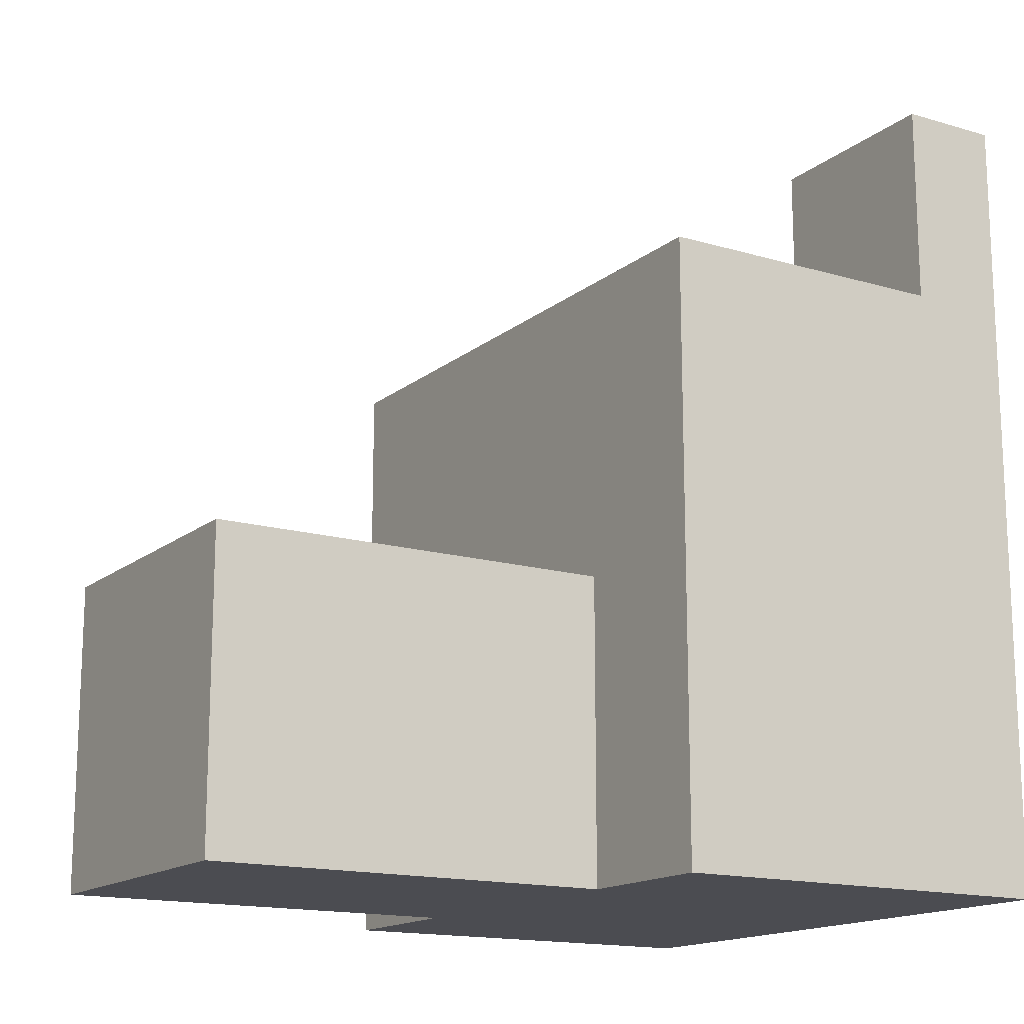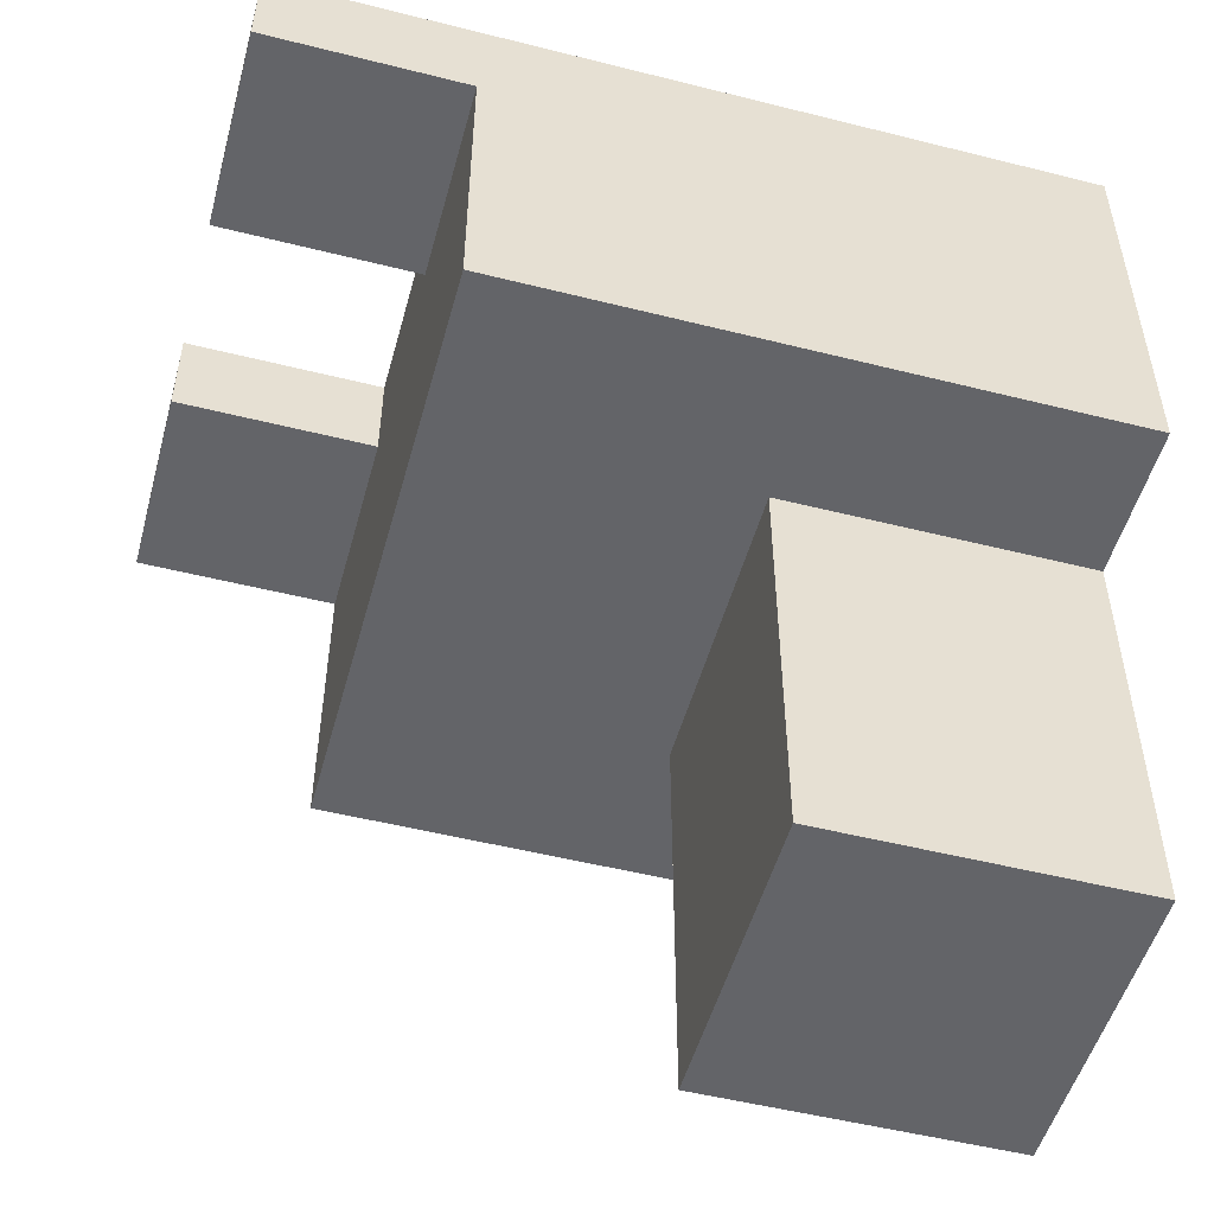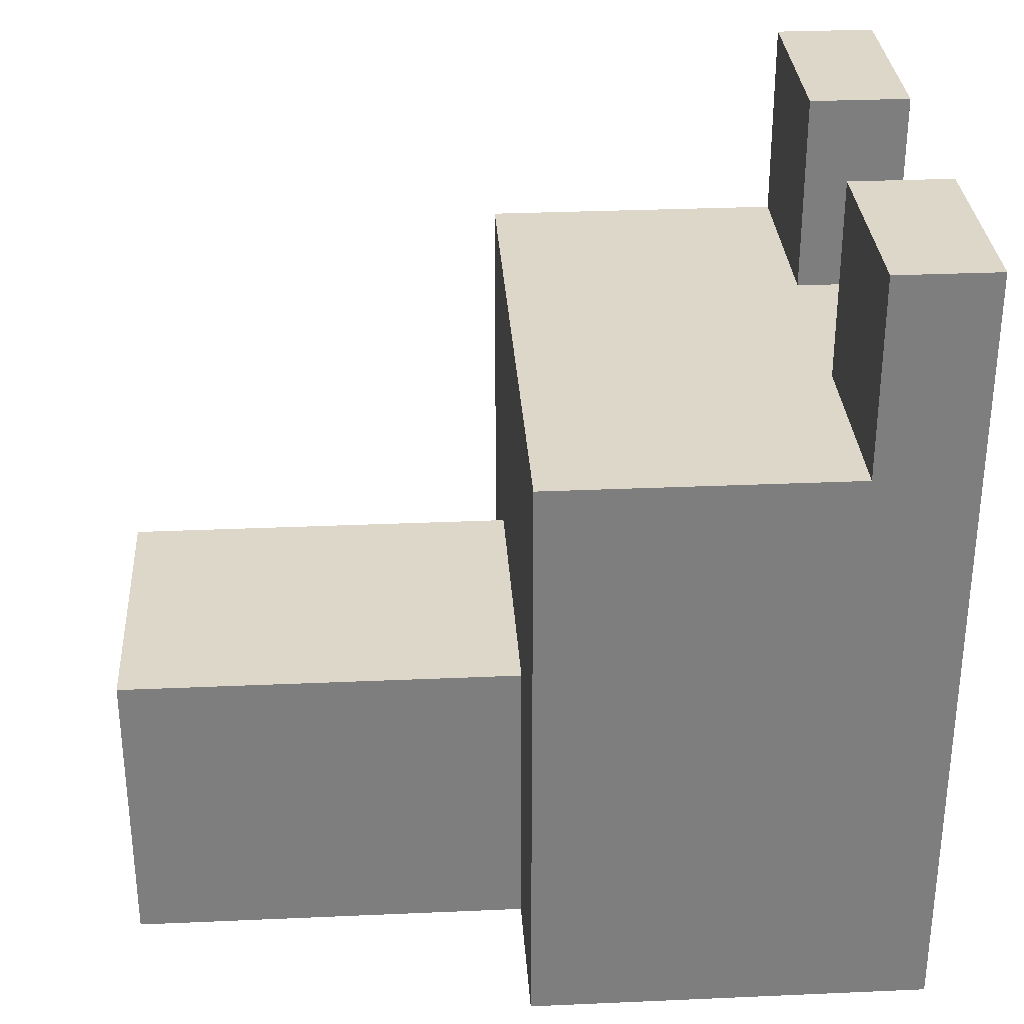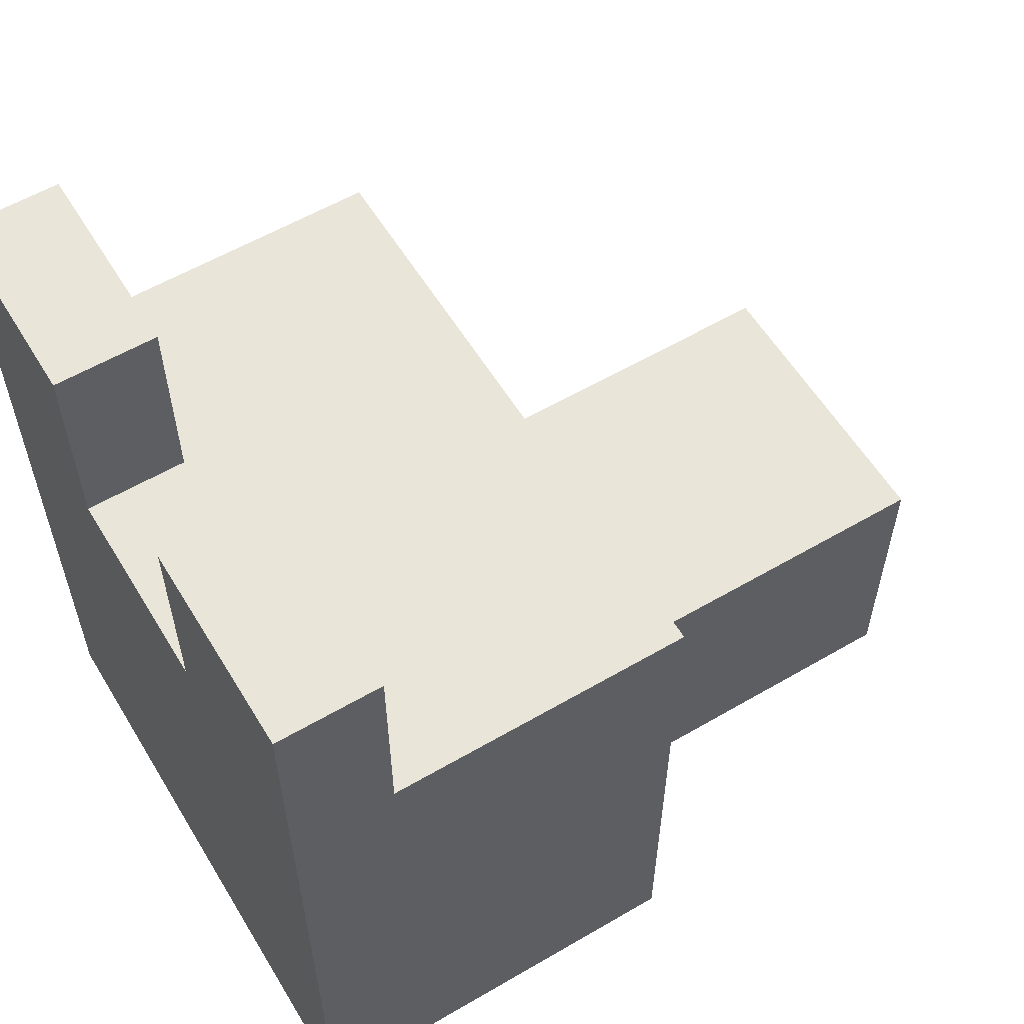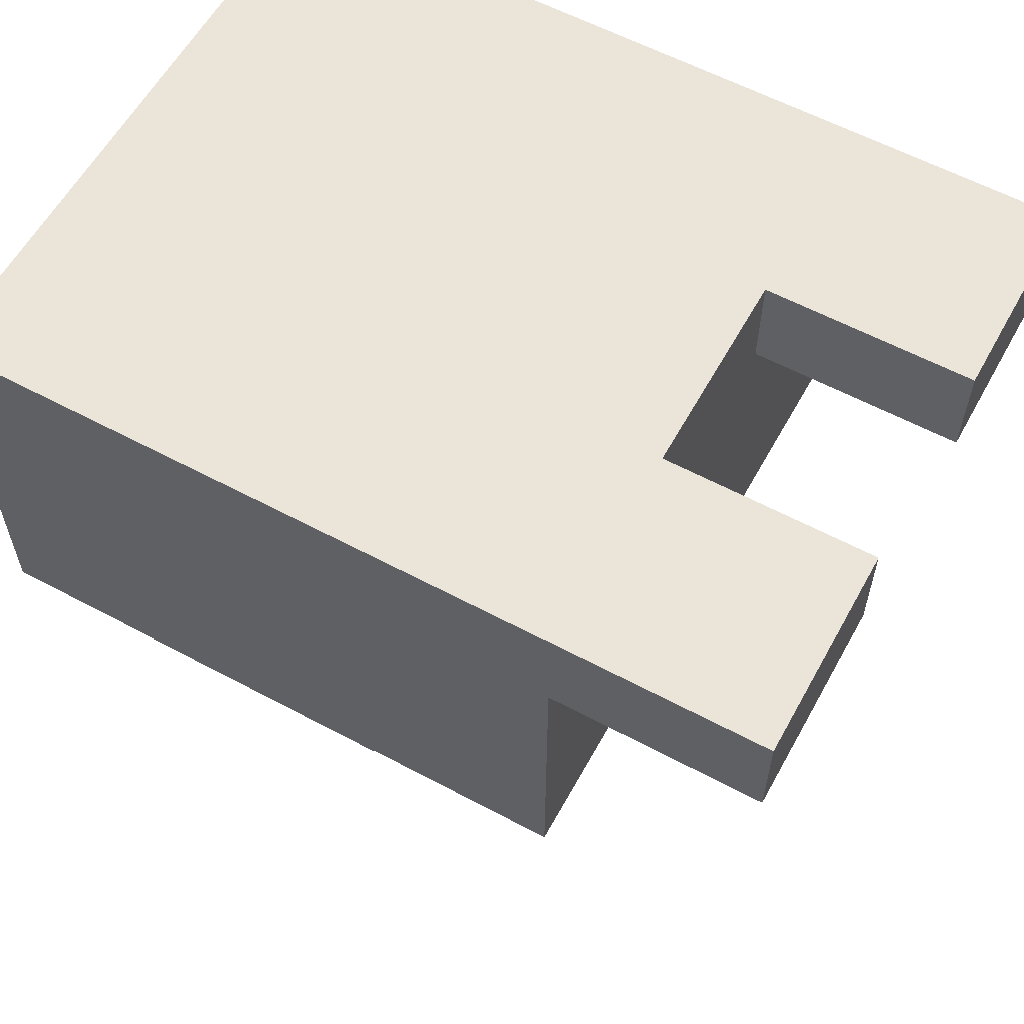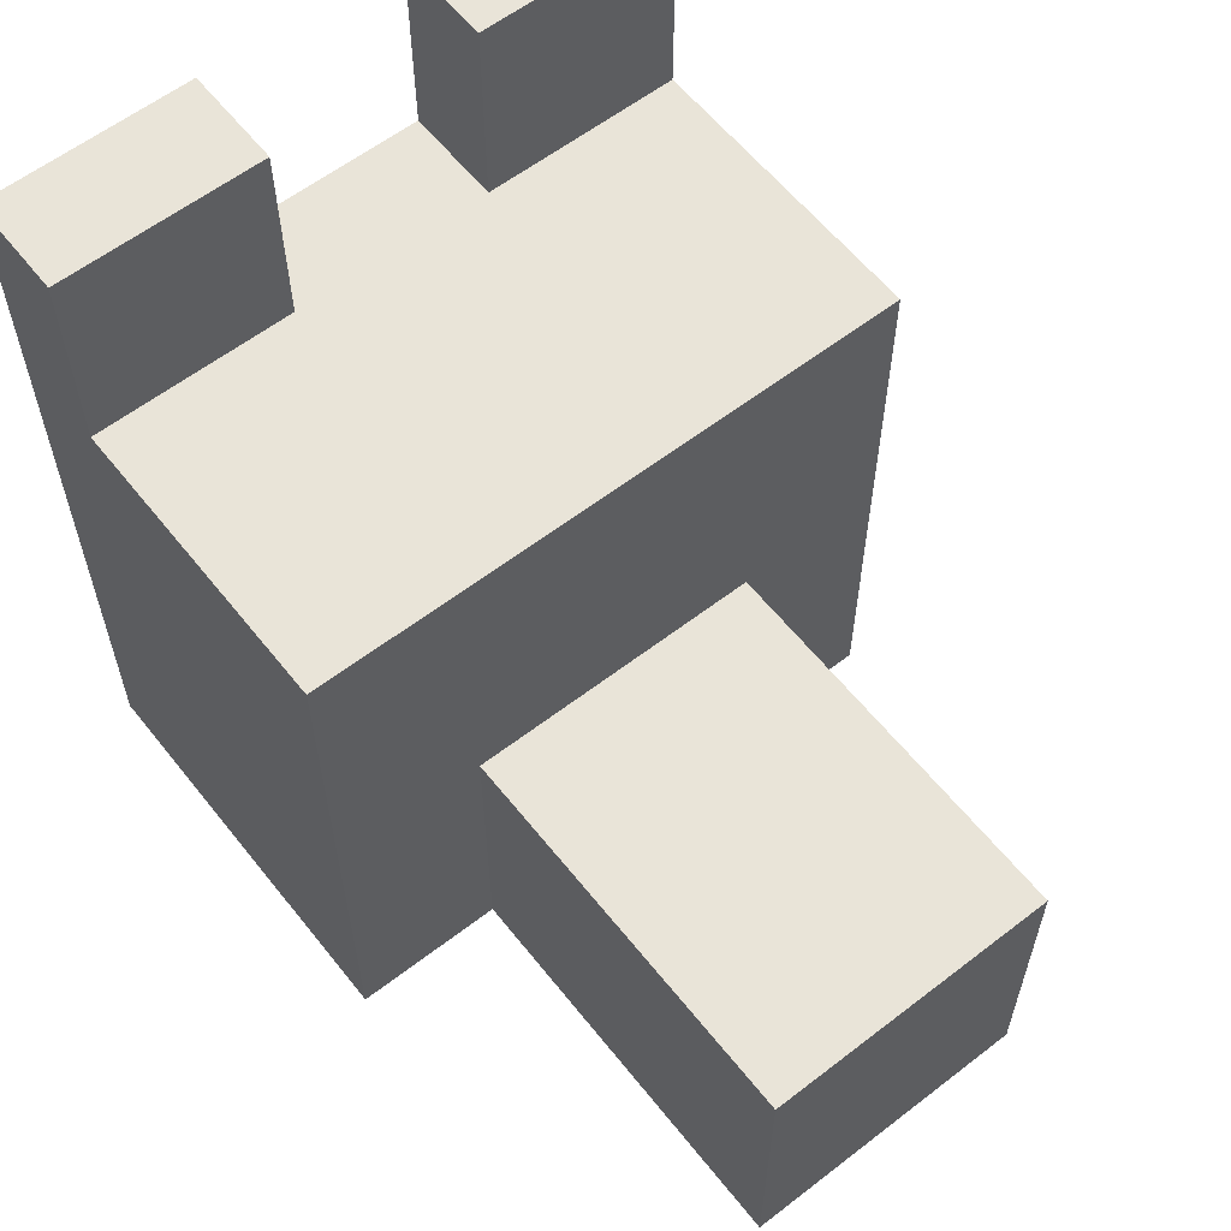
<metadata>
{"format":"obj","ext":"obj","renderer":"f3d","projection":"perspective","resolution":1024,"background":"white","views":[{"elev":-15.5,"azim":-121.9,"up":"+Y"},{"elev":-51.3,"azim":-105.3,"up":"+Z"},{"elev":30.9,"azim":-93.6,"up":"+Y"},{"elev":58.1,"azim":58.9,"up":"+Y"},{"elev":59.4,"azim":118.8,"up":"+Z"},{"elev":59.9,"azim":141.7,"up":"+Y"}]}
</metadata>
<code>
o cube
v 0.1875 0.5 0.25
v 0.1875 0.5 0.1875
v 0.1875 0.375 0.25
v 0.1875 0.375 0.1875
v 0.0625 0.5 0.1875
v 0.0625 0.5 0.25
v 0.0625 0.375 0.1875
v 0.0625 0.375 0.25
f 1 3 2
f 3 4 2
f 5 7 6
f 7 8 6
f 5 6 2
f 6 1 2
f 8 7 3
f 7 4 3
f 6 8 1
f 8 3 1
f 2 4 5
f 4 7 5
o cube
v -0.0625 0.5 0.25
v -0.0625 0.5 0.1875
v -0.0625 0.375 0.25
v -0.0625 0.375 0.1875
v -0.1875 0.5 0.1875
v -0.1875 0.5 0.25
v -0.1875 0.375 0.1875
v -0.1875 0.375 0.25
f 9 11 10
f 11 12 10
f 13 15 14
f 15 16 14
f 13 14 10
f 14 9 10
f 16 15 11
f 15 12 11
f 14 16 9
f 16 11 9
f 10 12 13
f 12 15 13
o cube
v 0.1875 0.375 0.25
v 0.1875 0.375 0
v 0.1875 0 0.25
v 0.1875 0 0
v -0.1875 0.375 0
v -0.1875 0.375 0.25
v -0.1875 0 0
v -0.1875 0 0.25
f 17 19 18
f 19 20 18
f 21 23 22
f 23 24 22
f 21 22 18
f 22 17 18
f 24 23 19
f 23 20 19
f 22 24 17
f 24 19 17
f 18 20 21
f 20 23 21
o cube
v 0.09375 0.1875 0
v 0.09375 0.1875 -0.25
v 0.09375 0 0
v 0.09375 0 -0.25
v -0.09375 0.1875 -0.25
v -0.09375 0.1875 0
v -0.09375 0 -0.25
v -0.09375 0 0
f 25 27 26
f 27 28 26
f 29 31 30
f 31 32 30
f 29 30 26
f 30 25 26
f 32 31 27
f 31 28 27
f 30 32 25
f 32 27 25
f 26 28 29
f 28 31 29

</code>
